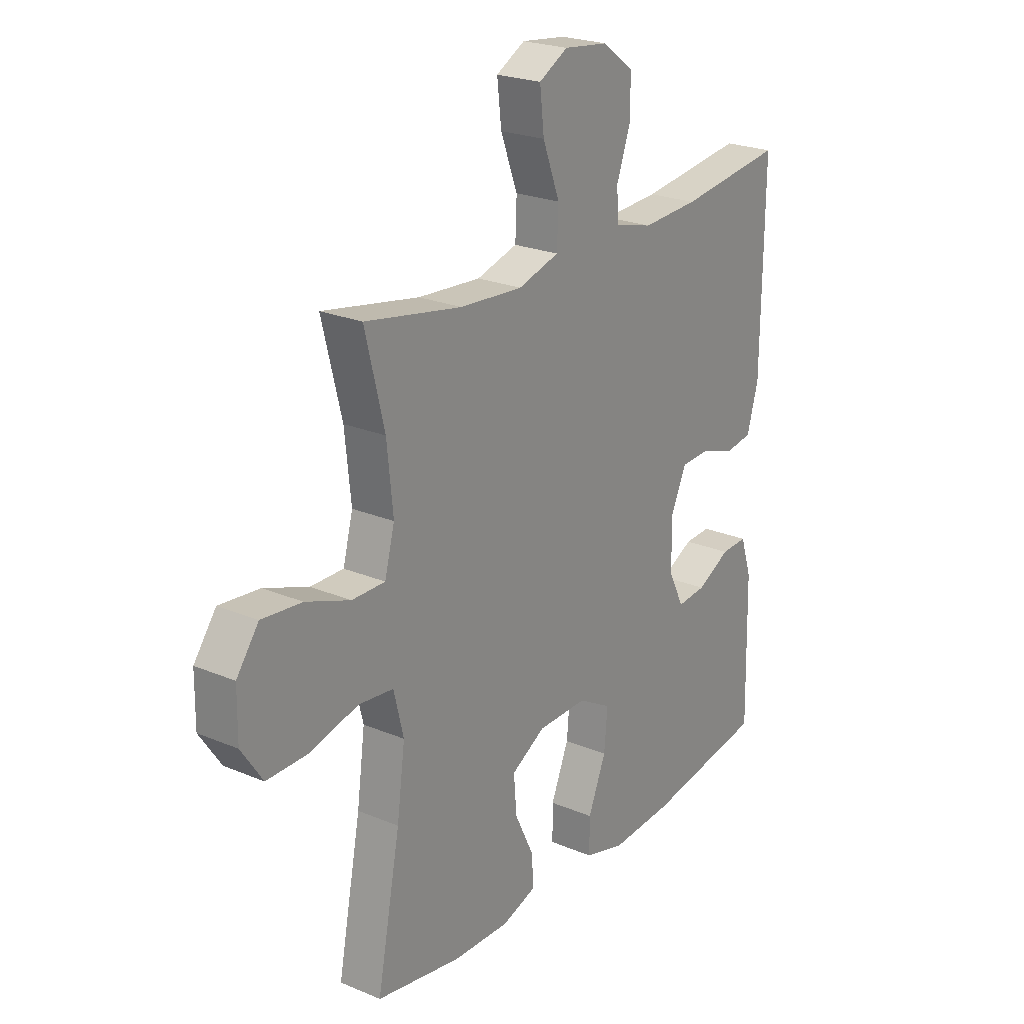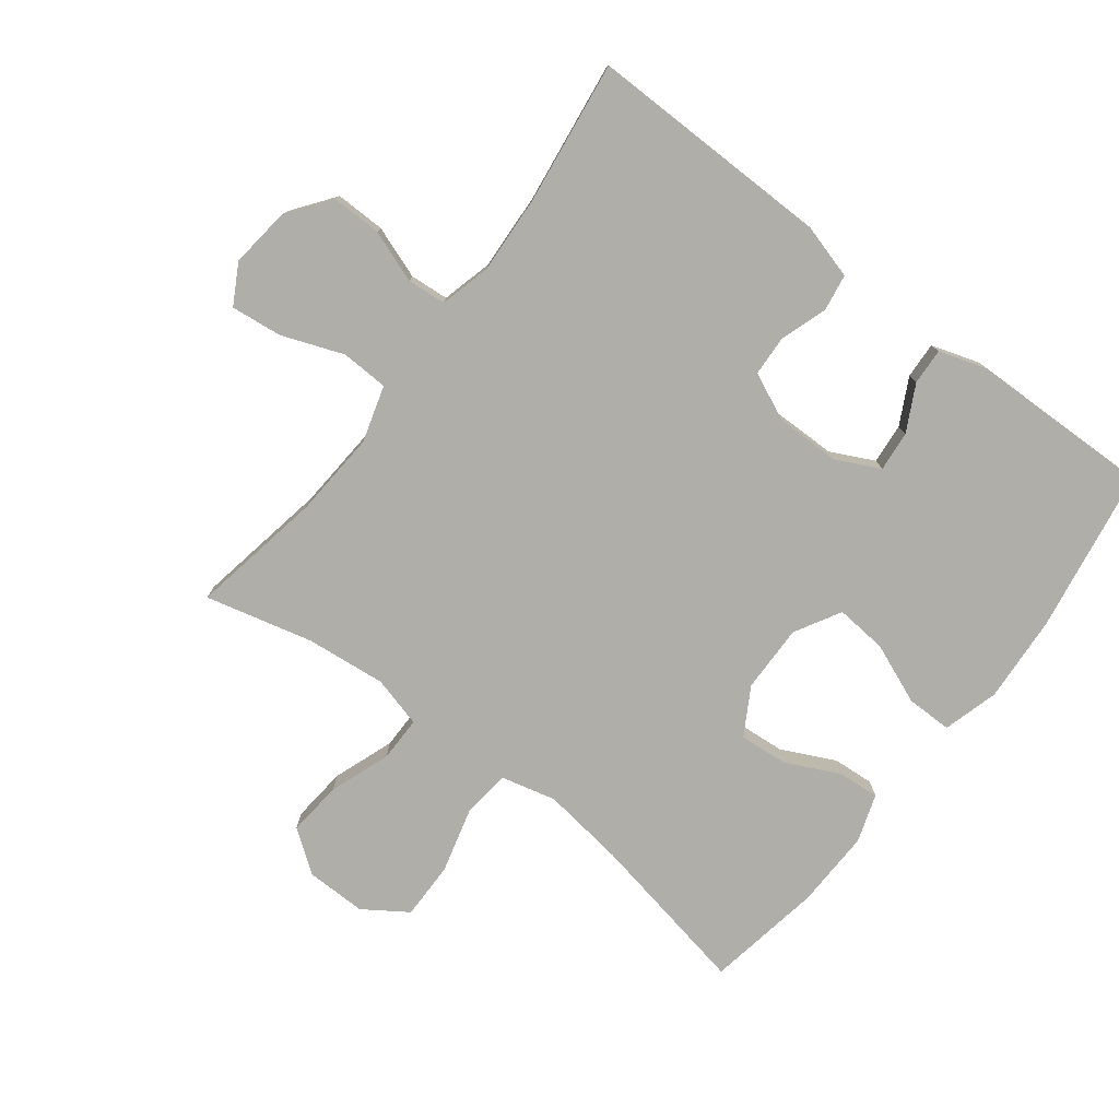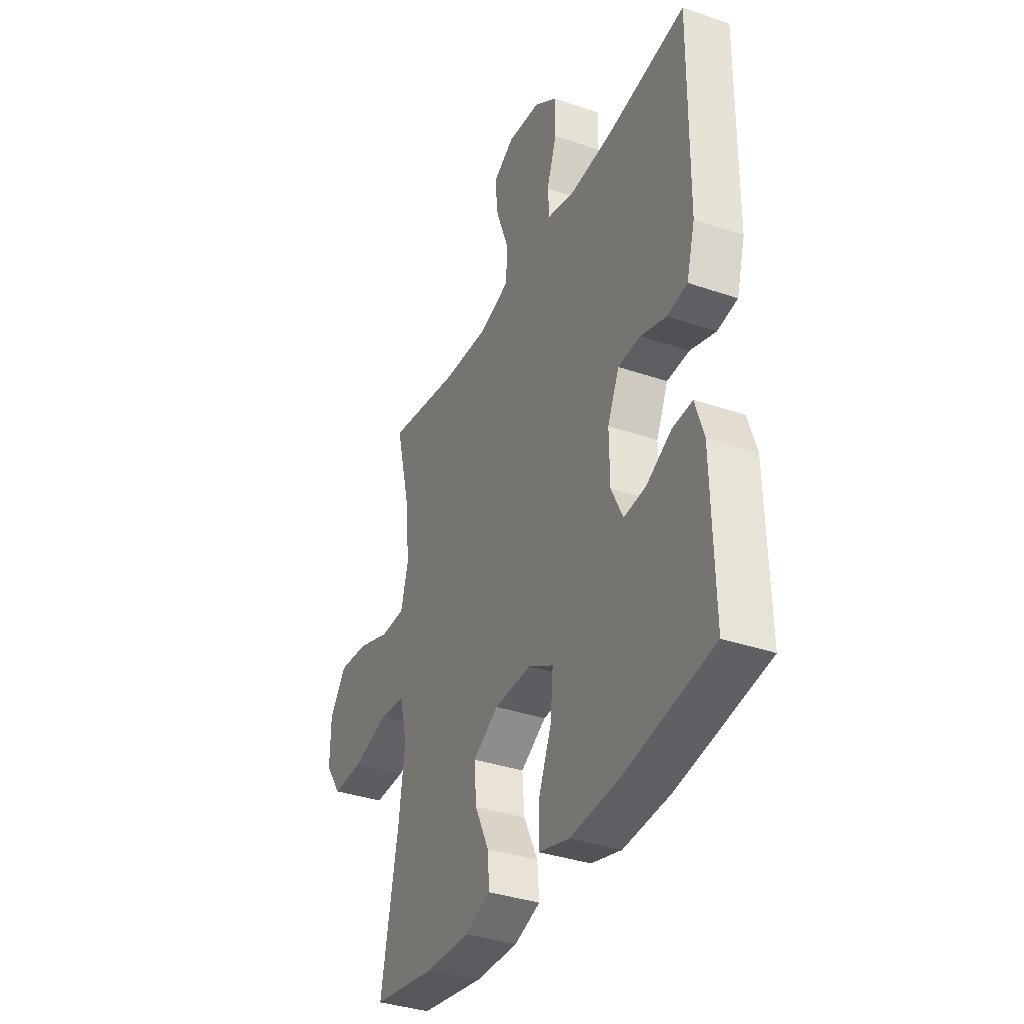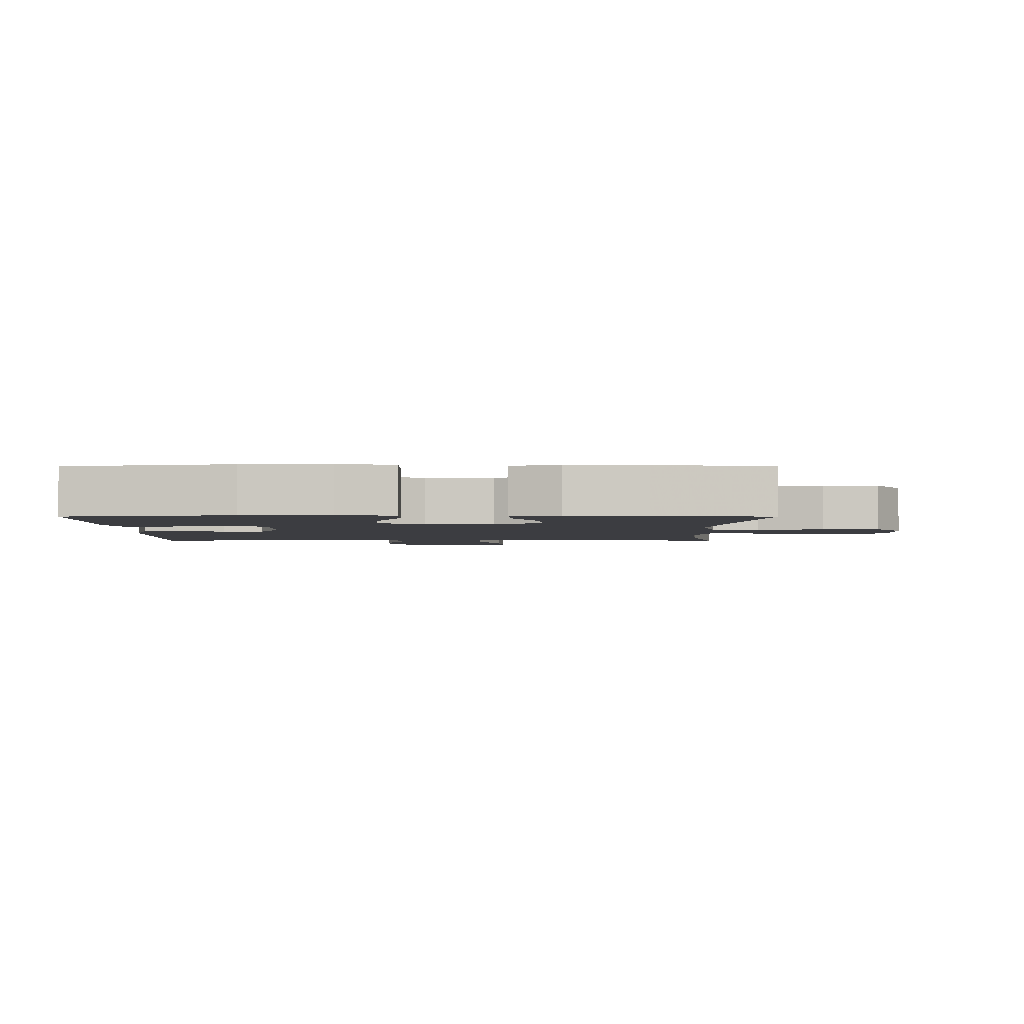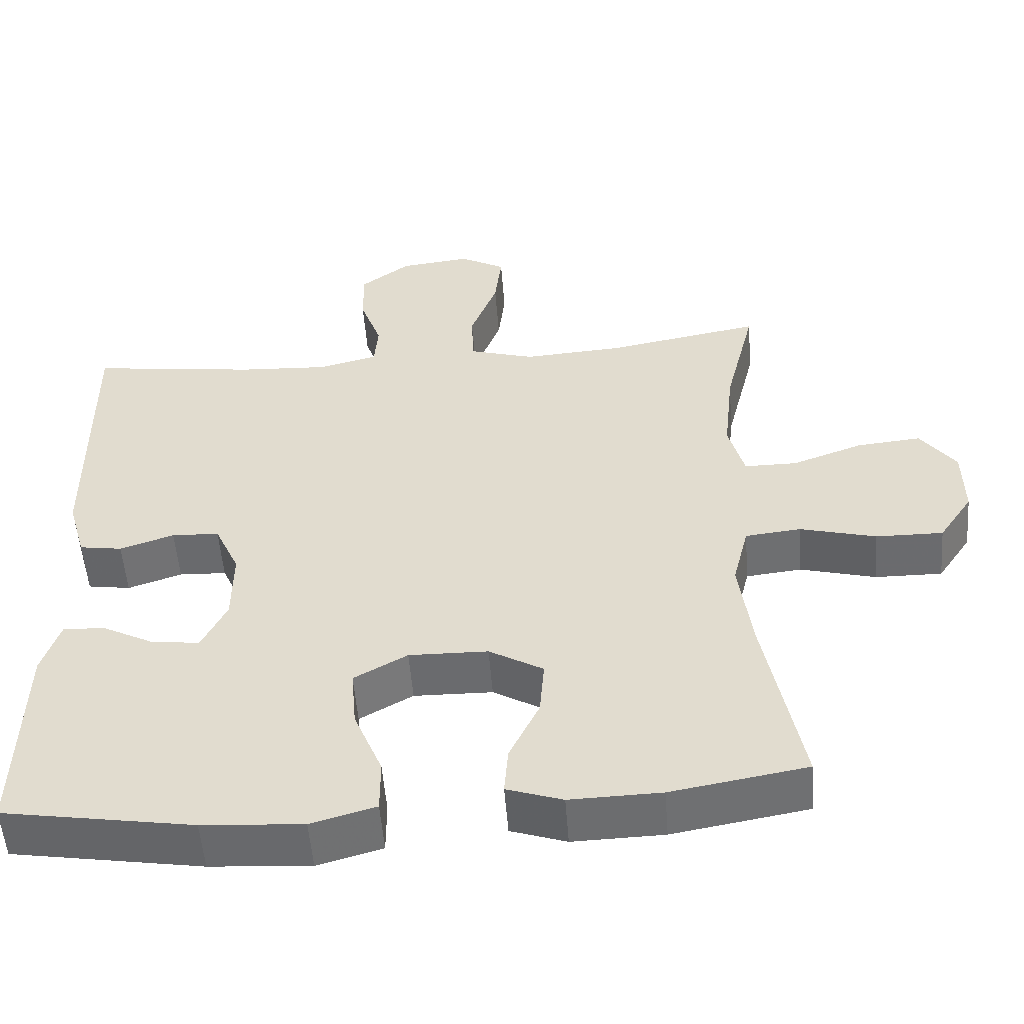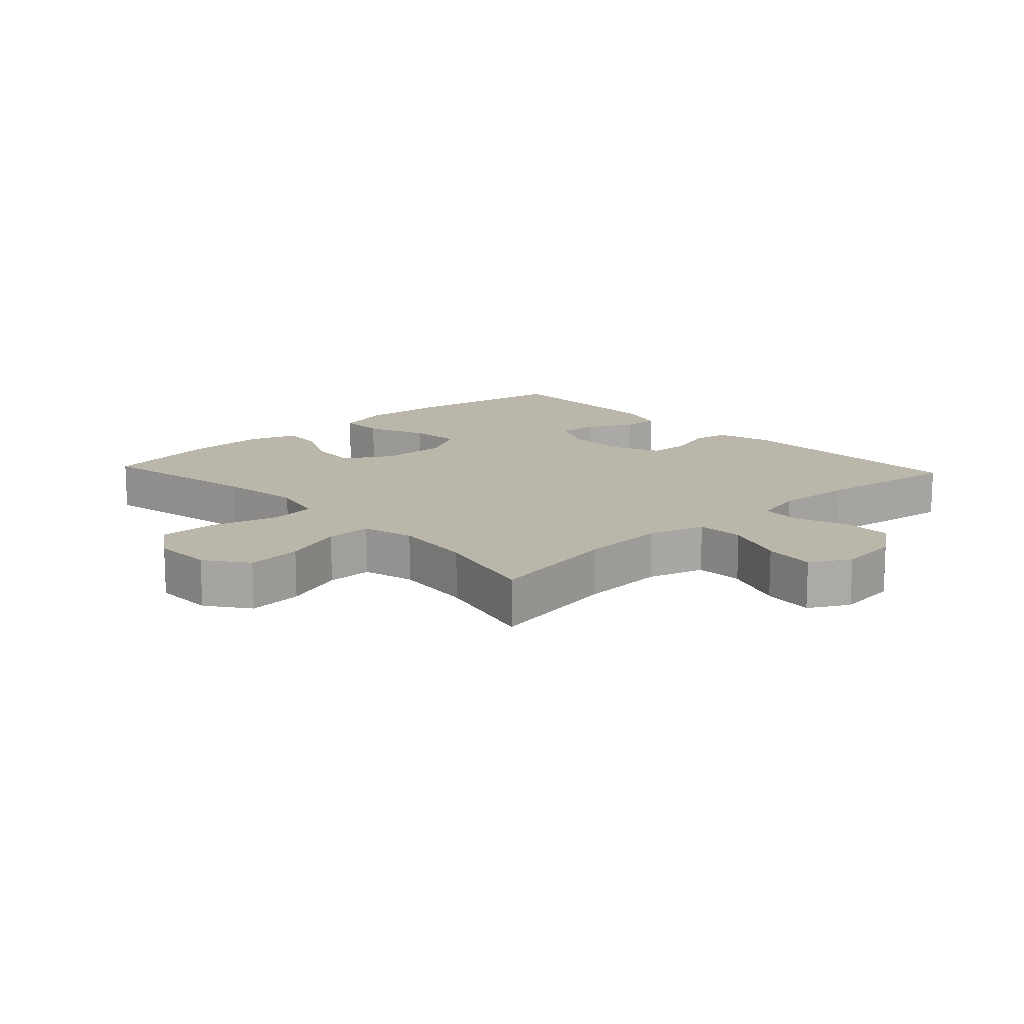
<metadata>
{"format":"obj","ext":"obj","renderer":"f3d","projection":"perspective","resolution":1024,"background":"white","views":[{"elev":23.3,"azim":-54.5,"up":"+Z"},{"elev":-77.5,"azim":52.5,"up":"+Y"},{"elev":-36.3,"azim":65.9,"up":"+Z"},{"elev":-2.7,"azim":179.8,"up":"+Y"},{"elev":-53.6,"azim":-175.6,"up":"+Z"},{"elev":14.0,"azim":-42.9,"up":"+Y"}]}
</metadata>
<code>
v -0.5 0.07 0.5
v -0.295 0.07 0.463
v -0.162 0.07 0.454
v -0.075 0.07 0.48
v -0.072 0.07 0.553
v -0.108 0.07 0.648
v -0.117 0.07 0.727
v -0.056 0.07 0.761
v 0.038 0.07 0.75
v 0.104 0.07 0.701
v 0.103 0.07 0.624
v 0.074 0.07 0.543
v 0.079 0.07 0.483
v 0.158 0.07 0.463
v 0.278 0.07 0.47
v 0.5 0.07 0.5
v 0.496 0.07 0.122
v 0.472 0.07 0.037
v 0.415 0.07 0.028
v 0.343 0.07 0.052
v 0.28 0.07 0.049
v 0.247 0.07 -0.024
v 0.248 0.07 -0.124
v 0.281 0.07 -0.191
v 0.343 0.07 -0.185
v 0.414 0.07 -0.148
v 0.47 0.07 -0.145
v 0.494 0.07 -0.219
v 0.5 0.07 -0.5
v 0.247 0.07 -0.542
v 0.113 0.07 -0.551
v 0.027 0.07 -0.527
v 0.027 0.07 -0.456
v 0.065 0.07 -0.363
v 0.072 0.07 -0.283
v 0.001 0.07 -0.243
v -0.104 0.07 -0.245
v -0.176 0.07 -0.287
v -0.17 0.07 -0.362
v -0.13 0.07 -0.445
v -0.125 0.07 -0.509
v -0.199 0.07 -0.534
v -0.32 0.07 -0.531
v -0.5 0.07 -0.5
v -0.451 0.07 -0.244
v -0.434 0.07 -0.116
v -0.455 0.07 -0.031
v -0.529 0.07 -0.023
v -0.63 0.07 -0.05
v -0.719 0.07 -0.051
v -0.764 0.07 0.016
v -0.763 0.07 0.11
v -0.716 0.07 0.174
v -0.631 0.07 0.166
v -0.537 0.07 0.132
v -0.467 0.07 0.132
v -0.446 0.07 0.211
v -0.459 0.07 0.335
v -0.5 0 0.5
v -0.295 0 0.463
v -0.162 0 0.454
v -0.075 0 0.48
v -0.072 0 0.553
v -0.108 0 0.648
v -0.117 0 0.727
v -0.056 0 0.761
v 0.038 0 0.75
v 0.104 0 0.701
v 0.103 0 0.624
v 0.074 0 0.543
v 0.079 0 0.483
v 0.158 0 0.463
v 0.278 0 0.47
v 0.5 0 0.5
v 0.496 0 0.122
v 0.472 0 0.037
v 0.415 0 0.028
v 0.343 0 0.052
v 0.28 0 0.049
v 0.247 0 -0.024
v 0.248 0 -0.124
v 0.281 0 -0.191
v 0.343 0 -0.185
v 0.414 0 -0.148
v 0.47 0 -0.145
v 0.494 0 -0.219
v 0.5 0 -0.5
v 0.247 0 -0.542
v 0.113 0 -0.551
v 0.027 0 -0.527
v 0.027 0 -0.456
v 0.065 0 -0.363
v 0.072 0 -0.283
v 0.001 0 -0.243
v -0.104 0 -0.245
v -0.176 0 -0.287
v -0.17 0 -0.362
v -0.13 0 -0.445
v -0.125 0 -0.509
v -0.199 0 -0.534
v -0.32 0 -0.531
v -0.5 0 -0.5
v -0.451 0 -0.244
v -0.434 0 -0.116
v -0.455 0 -0.031
v -0.529 0 -0.023
v -0.63 0 -0.05
v -0.719 0 -0.051
v -0.764 0 0.016
v -0.763 0 0.11
v -0.716 0 0.174
v -0.631 0 0.166
v -0.537 0 0.132
v -0.467 0 0.132
v -0.446 0 0.211
v -0.459 0 0.335
f 52 53 54 55
f 52 55 56
f 51 52 56
f 48 49 50 51
f 47 48 51 56
f 46 47 56 57
f 42 43 44 45
f 42 45 46
f 39 40 41 42
f 38 39 42 46
f 37 38 46 57
f 31 32 33 34
f 31 34 35
f 30 31 35
f 29 30 35
f 28 29 35 36
f 25 26 27 28
f 24 25 28 36
f 17 18 19 20
f 15 16 17 20
f 14 15 20 21
f 13 14 21 22
f 9 10 11 12
f 9 12 13
f 8 9 13
f 5 6 7 8
f 4 5 8 13
f 3 4 13 22
f 58 1 2
f 23 24 36 37
f 23 37 57 58
f 22 23 58
f 2 3 22 58
f 113 112 111 110
f 114 113 110
f 114 110 109
f 109 108 107 106
f 114 109 106 105
f 115 114 105 104
f 103 102 101 100
f 104 103 100
f 100 99 98 97
f 104 100 97 96
f 115 104 96 95
f 92 91 90 89
f 93 92 89
f 93 89 88
f 93 88 87
f 94 93 87 86
f 86 85 84 83
f 94 86 83 82
f 78 77 76 75
f 78 75 74 73
f 79 78 73 72
f 80 79 72 71
f 70 69 68 67
f 71 70 67
f 71 67 66
f 66 65 64 63
f 71 66 63 62
f 80 71 62 61
f 60 59 116
f 95 94 82 81
f 116 115 95 81
f 116 81 80
f 116 80 61 60
f 1 59 60 2
f 2 60 61 3
f 3 61 62 4
f 4 62 63 5
f 5 63 64 6
f 6 64 65 7
f 7 65 66 8
f 8 66 67 9
f 9 67 68 10
f 10 68 69 11
f 11 69 70 12
f 12 70 71 13
f 13 71 72 14
f 14 72 73 15
f 15 73 74 16
f 16 74 75 17
f 17 75 76 18
f 18 76 77 19
f 19 77 78 20
f 20 78 79 21
f 21 79 80 22
f 22 80 81 23
f 23 81 82 24
f 24 82 83 25
f 25 83 84 26
f 26 84 85 27
f 27 85 86 28
f 28 86 87 29
f 29 87 88 30
f 30 88 89 31
f 31 89 90 32
f 32 90 91 33
f 33 91 92 34
f 34 92 93 35
f 35 93 94 36
f 36 94 95 37
f 37 95 96 38
f 38 96 97 39
f 39 97 98 40
f 40 98 99 41
f 41 99 100 42
f 42 100 101 43
f 43 101 102 44
f 44 102 103 45
f 45 103 104 46
f 46 104 105 47
f 47 105 106 48
f 48 106 107 49
f 49 107 108 50
f 50 108 109 51
f 51 109 110 52
f 52 110 111 53
f 53 111 112 54
f 54 112 113 55
f 55 113 114 56
f 56 114 115 57
f 57 115 116 58
f 58 116 59 1

</code>
